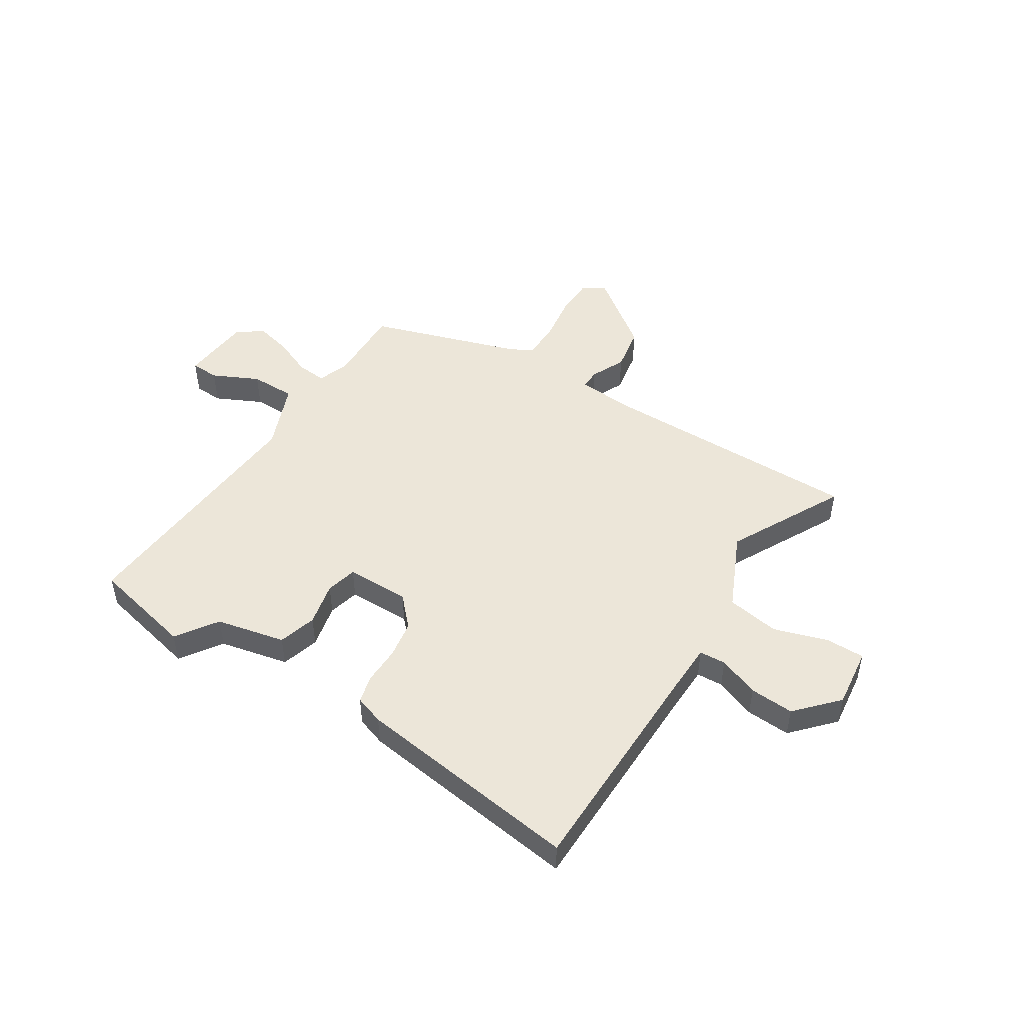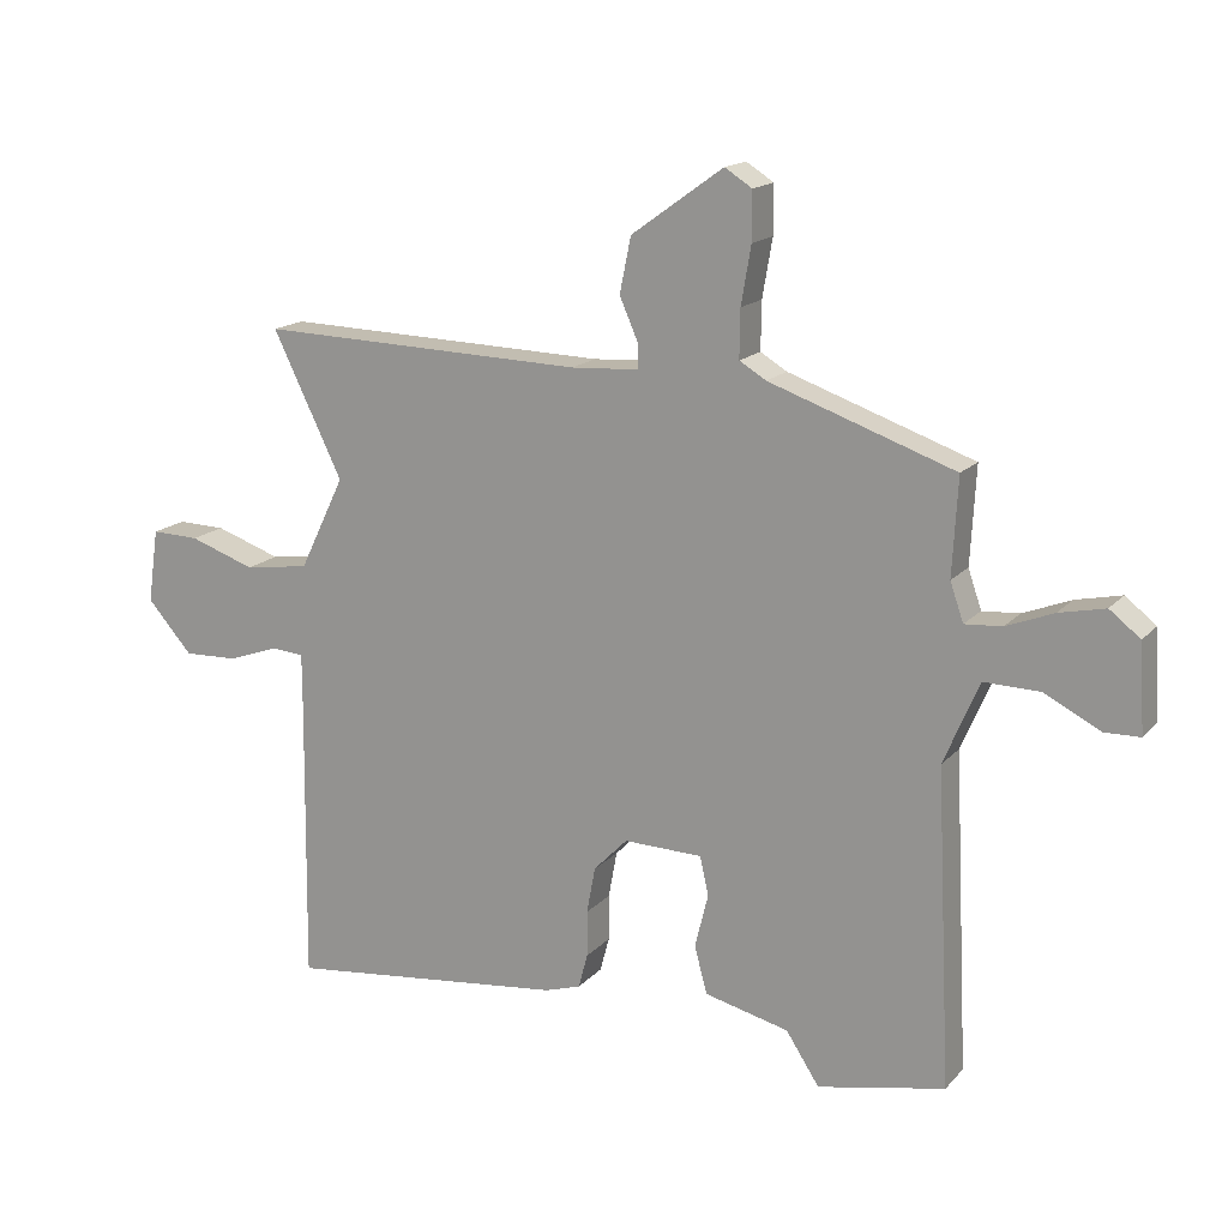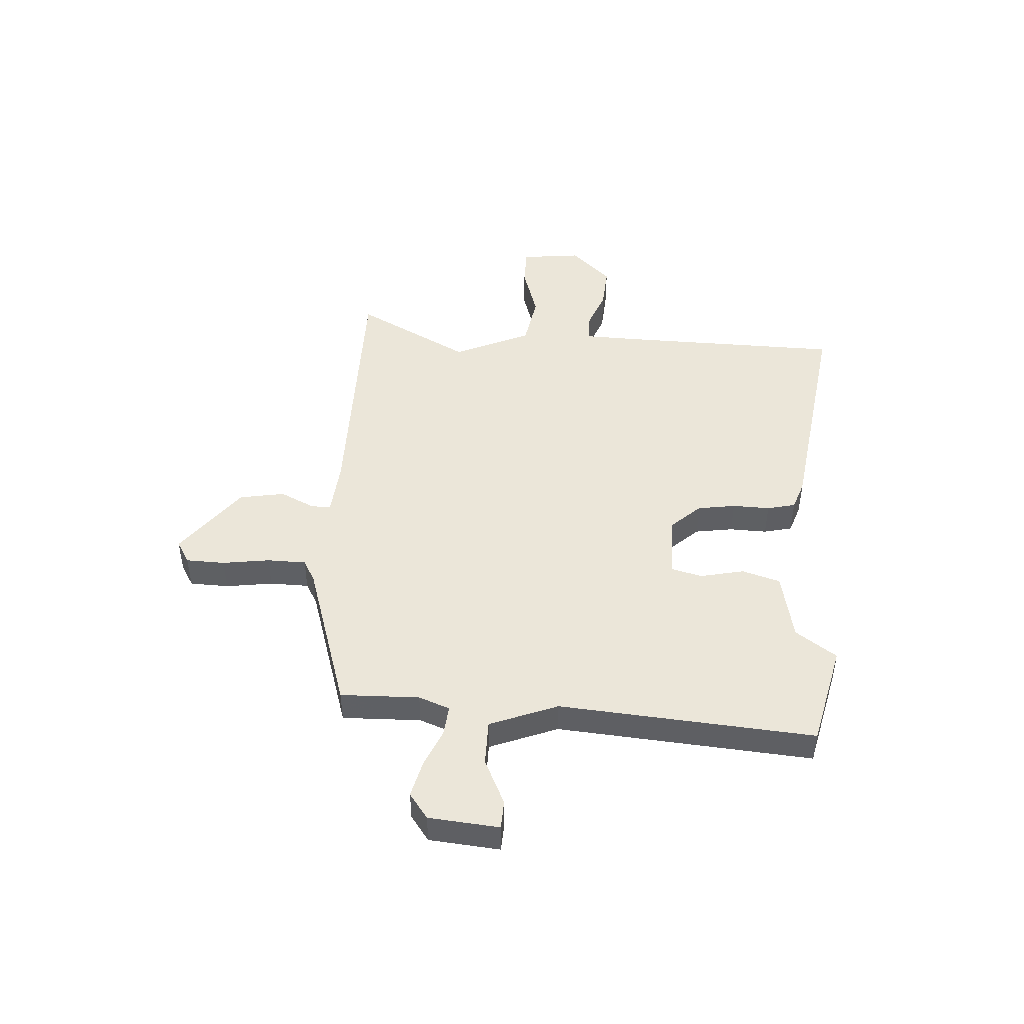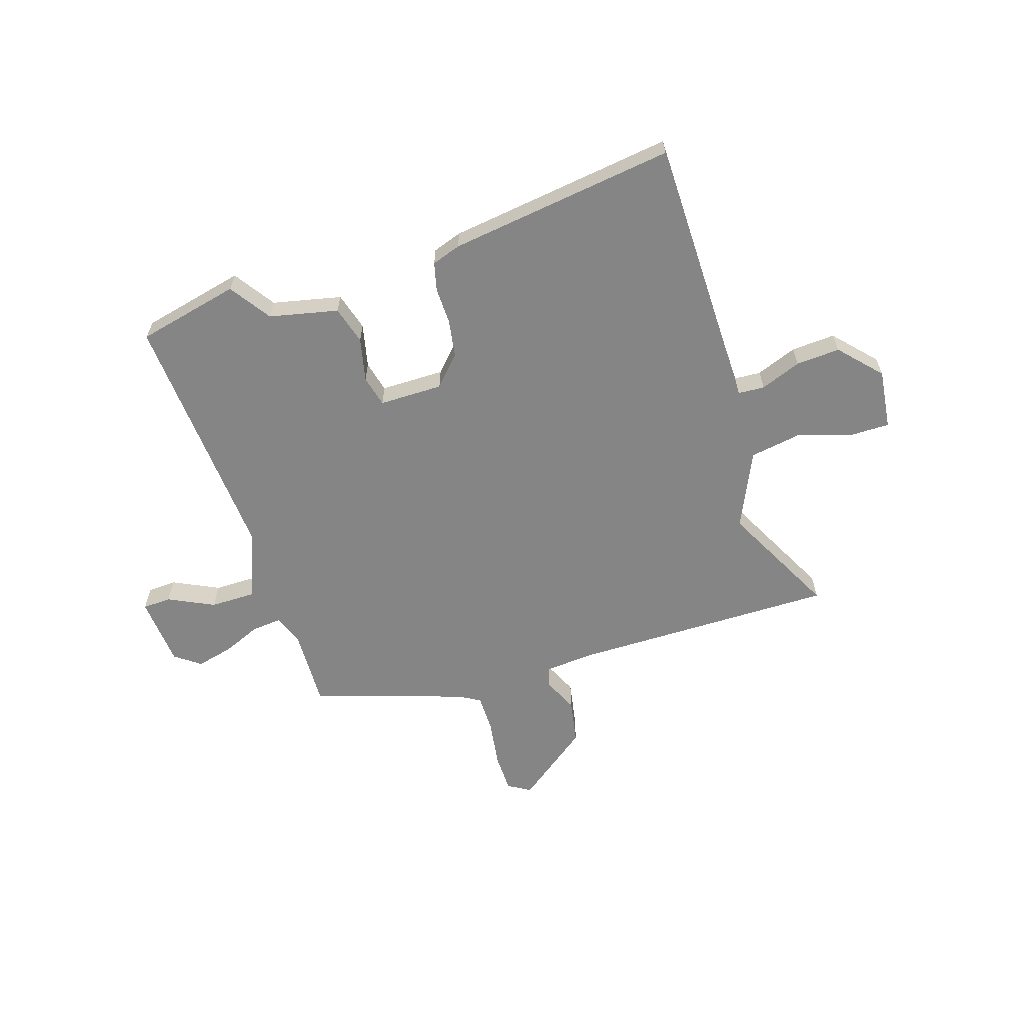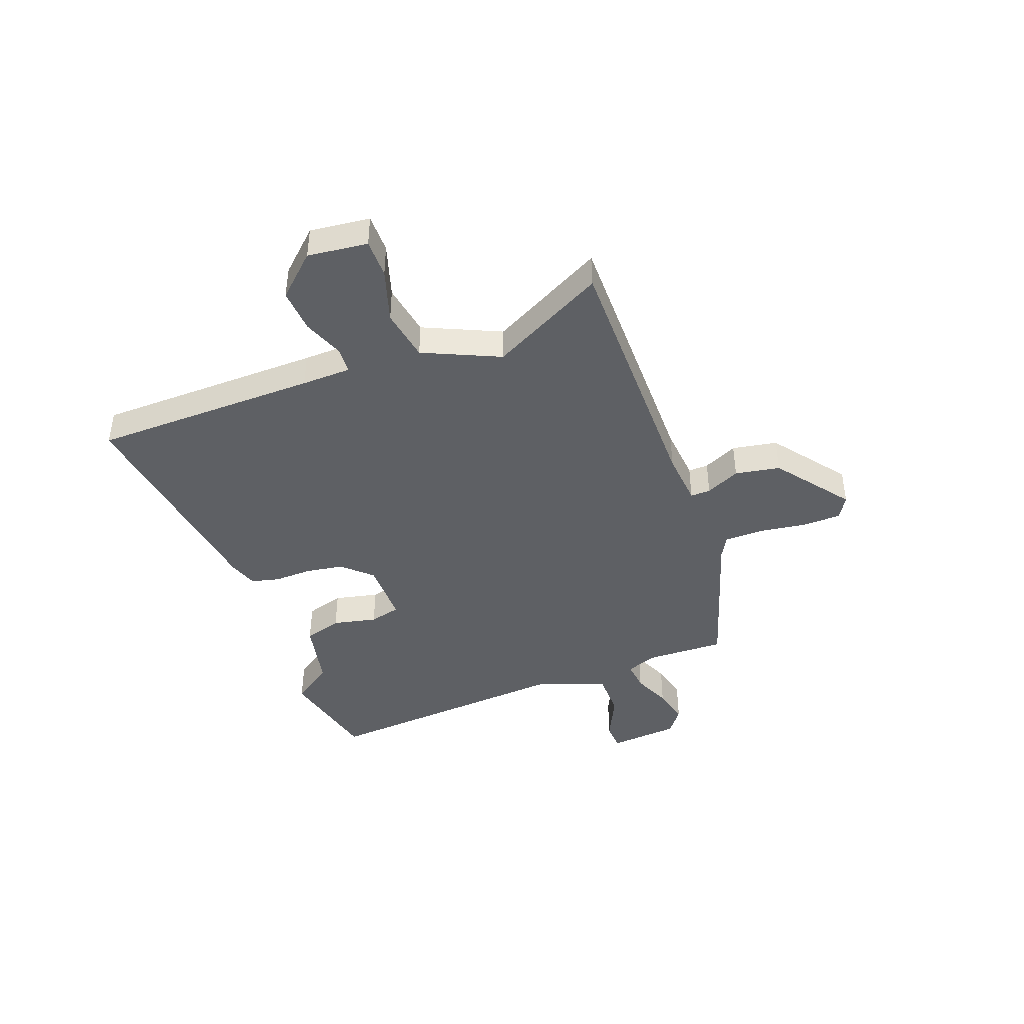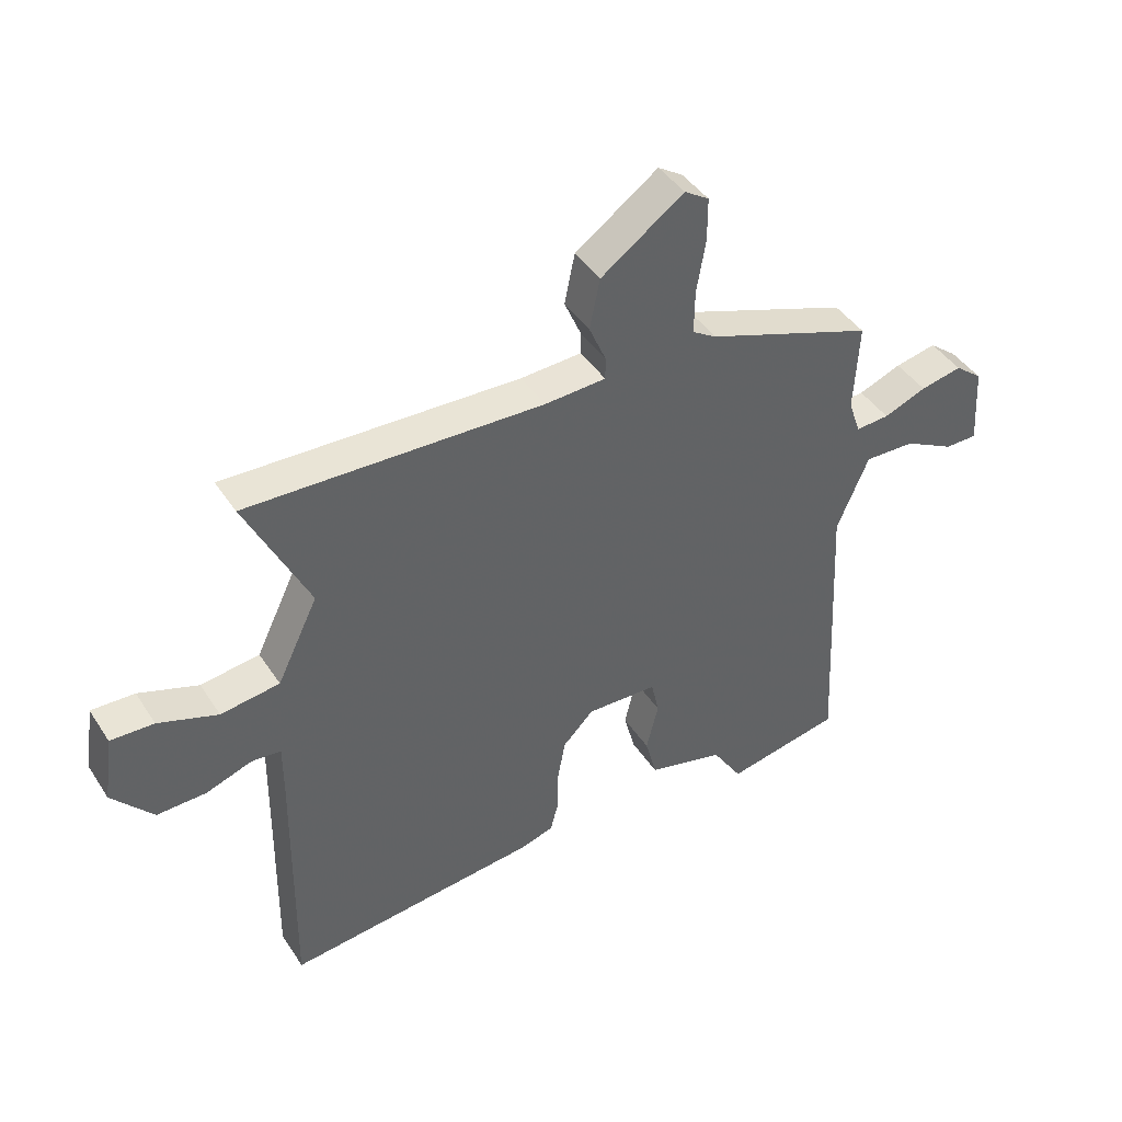
<metadata>
{"format":"obj","ext":"obj","renderer":"f3d","projection":"perspective","resolution":1024,"background":"white","views":[{"elev":48.6,"azim":-146.3,"up":"+Y"},{"elev":16.1,"azim":27.0,"up":"+Z"},{"elev":46.9,"azim":95.4,"up":"+Y"},{"elev":-61.9,"azim":-161.0,"up":"+Y"},{"elev":-42.8,"azim":-68.0,"up":"+Y"},{"elev":42.6,"azim":-30.6,"up":"+Z"}]}
</metadata>
<code>
v 0.51 0.07 -0.498
v 0.319 0.07 -0.537
v 0.269 0.07 -0.46
v 0.142 0.07 -0.429
v 0.123 0.07 -0.358
v 0.143 0.07 -0.277
v 0.13 0.07 -0.219
v 0.012 0.07 -0.216
v -0.039 0.07 -0.268
v -0.052 0.07 -0.338
v -0.052 0.07 -0.407
v -0.066 0.07 -0.459
v -0.12 0.07 -0.476
v -0.542 0.07 -0.523
v -0.537 0.07 -0.104
v -0.537 0.07 -0.012
v -0.586 0.07 -0.008
v -0.662 0.07 -0.035
v -0.744 0.07 -0.038
v -0.812 0.07 0.039
v -0.796 0.07 0.15
v -0.724 0.07 0.148
v -0.625 0.07 0.114
v -0.527 0.07 0.128
v -0.459 0.07 0.268
v -0.564 0.07 0.483
v -0.073 0.07 0.469
v 0.029 0.07 0.475
v 0.029 0.07 0.512
v 0.001 0.07 0.576
v 0.018 0.07 0.659
v 0.156 0.07 0.758
v 0.197 0.07 0.732
v 0.197 0.07 0.66
v 0.182 0.07 0.573
v 0.181 0.07 0.501
v 0.221 0.07 0.477
v 0.499 0.07 0.38
v 0.491 0.07 0.234
v 0.511 0.07 0.176
v 0.567 0.07 0.18
v 0.638 0.07 0.208
v 0.707 0.07 0.223
v 0.753 0.07 0.187
v 0.761 0.07 0.056
v 0.708 0.07 0.055
v 0.624 0.07 0.098
v 0.54 0.07 0.1
v 0.487 0.07 -0.024
v 0.51 0 -0.498
v 0.319 0 -0.537
v 0.269 0 -0.46
v 0.142 0 -0.429
v 0.123 0 -0.358
v 0.143 0 -0.277
v 0.13 0 -0.219
v 0.012 0 -0.216
v -0.039 0 -0.268
v -0.052 0 -0.338
v -0.052 0 -0.407
v -0.066 0 -0.459
v -0.12 0 -0.476
v -0.542 0 -0.523
v -0.537 0 -0.104
v -0.537 0 -0.012
v -0.586 0 -0.008
v -0.662 0 -0.035
v -0.744 0 -0.038
v -0.812 0 0.039
v -0.796 0 0.15
v -0.724 0 0.148
v -0.625 0 0.114
v -0.527 0 0.128
v -0.459 0 0.268
v -0.564 0 0.483
v -0.073 0 0.469
v 0.029 0 0.475
v 0.029 0 0.512
v 0.001 0 0.576
v 0.018 0 0.659
v 0.156 0 0.758
v 0.197 0 0.732
v 0.197 0 0.66
v 0.182 0 0.573
v 0.181 0 0.501
v 0.221 0 0.477
v 0.499 0 0.38
v 0.491 0 0.234
v 0.511 0 0.176
v 0.567 0 0.18
v 0.638 0 0.208
v 0.707 0 0.223
v 0.753 0 0.187
v 0.761 0 0.056
v 0.708 0 0.055
v 0.624 0 0.098
v 0.54 0 0.1
v 0.487 0 -0.024
f 44 45 46 47
f 44 47 48
f 41 42 43 44
f 40 41 44 48
f 37 38 39
f 36 37 39 40
f 32 33 34 35
f 32 35 36
f 29 30 31 32
f 28 29 32 36
f 25 26 27
f 24 25 27 28
f 20 21 22 23
f 20 23 24
f 17 18 19 20
f 16 17 20 24
f 15 16 24 28
f 10 11 12 13
f 9 10 13 14
f 8 9 14 15
f 3 4 5 6
f 3 6 7
f 49 1 2 3
f 49 3 7
f 36 40 48 49
f 15 28 36 49
f 7 8 15 49
f 96 95 94 93
f 97 96 93
f 93 92 91 90
f 97 93 90 89
f 88 87 86
f 89 88 86 85
f 84 83 82 81
f 85 84 81
f 81 80 79 78
f 85 81 78 77
f 76 75 74
f 77 76 74 73
f 72 71 70 69
f 73 72 69
f 69 68 67 66
f 73 69 66 65
f 77 73 65 64
f 62 61 60 59
f 63 62 59 58
f 64 63 58 57
f 55 54 53 52
f 56 55 52
f 52 51 50 98
f 56 52 98
f 98 97 89 85
f 98 85 77 64
f 98 64 57 56
f 1 50 51 2
f 2 51 52 3
f 3 52 53 4
f 4 53 54 5
f 5 54 55 6
f 6 55 56 7
f 7 56 57 8
f 8 57 58 9
f 9 58 59 10
f 10 59 60 11
f 11 60 61 12
f 12 61 62 13
f 13 62 63 14
f 14 63 64 15
f 15 64 65 16
f 16 65 66 17
f 17 66 67 18
f 18 67 68 19
f 19 68 69 20
f 20 69 70 21
f 21 70 71 22
f 22 71 72 23
f 23 72 73 24
f 24 73 74 25
f 25 74 75 26
f 26 75 76 27
f 27 76 77 28
f 28 77 78 29
f 29 78 79 30
f 30 79 80 31
f 31 80 81 32
f 32 81 82 33
f 33 82 83 34
f 34 83 84 35
f 35 84 85 36
f 36 85 86 37
f 37 86 87 38
f 38 87 88 39
f 39 88 89 40
f 40 89 90 41
f 41 90 91 42
f 42 91 92 43
f 43 92 93 44
f 44 93 94 45
f 45 94 95 46
f 46 95 96 47
f 47 96 97 48
f 48 97 98 49
f 49 98 50 1

</code>
